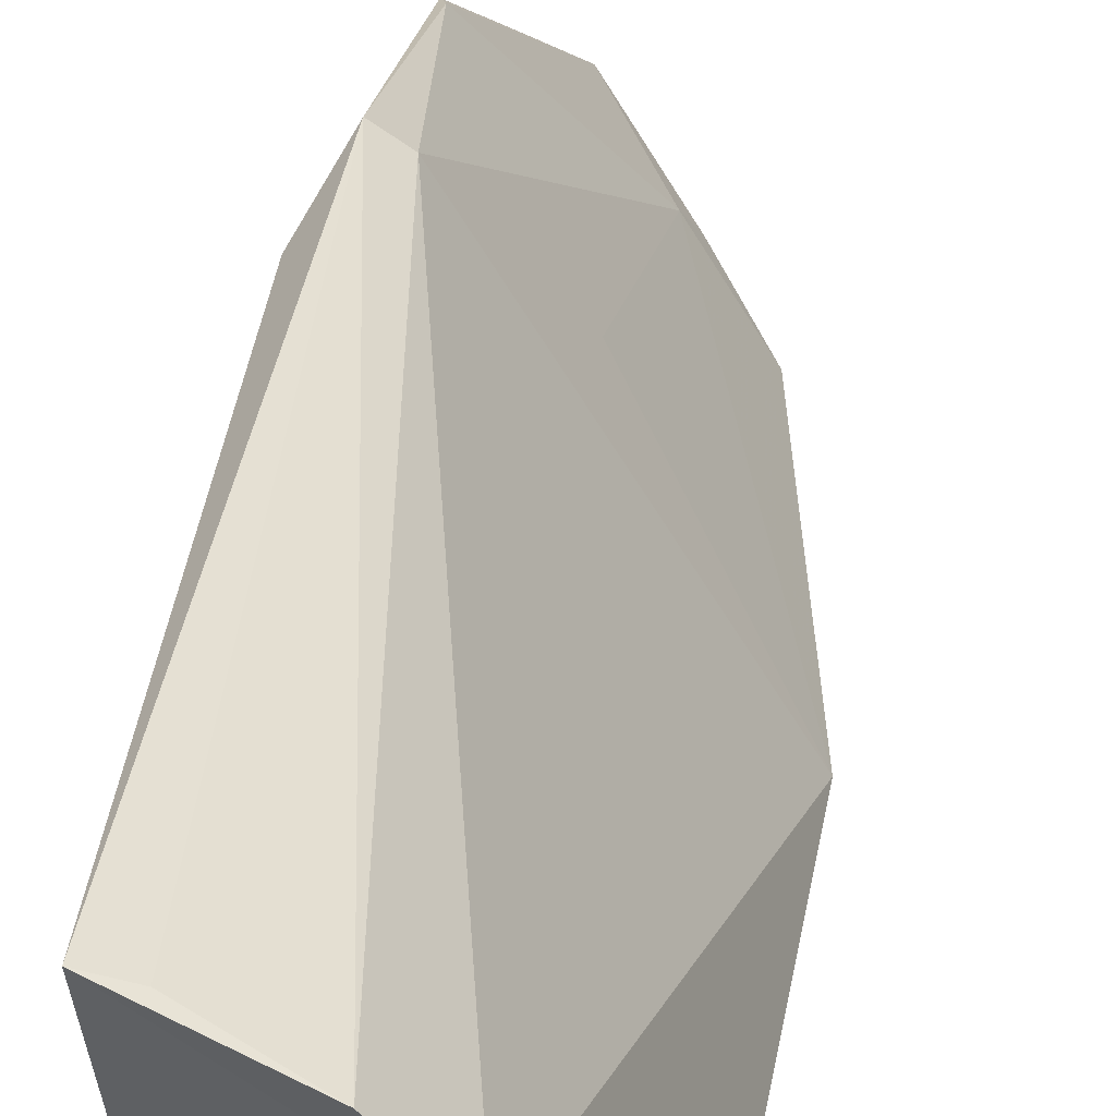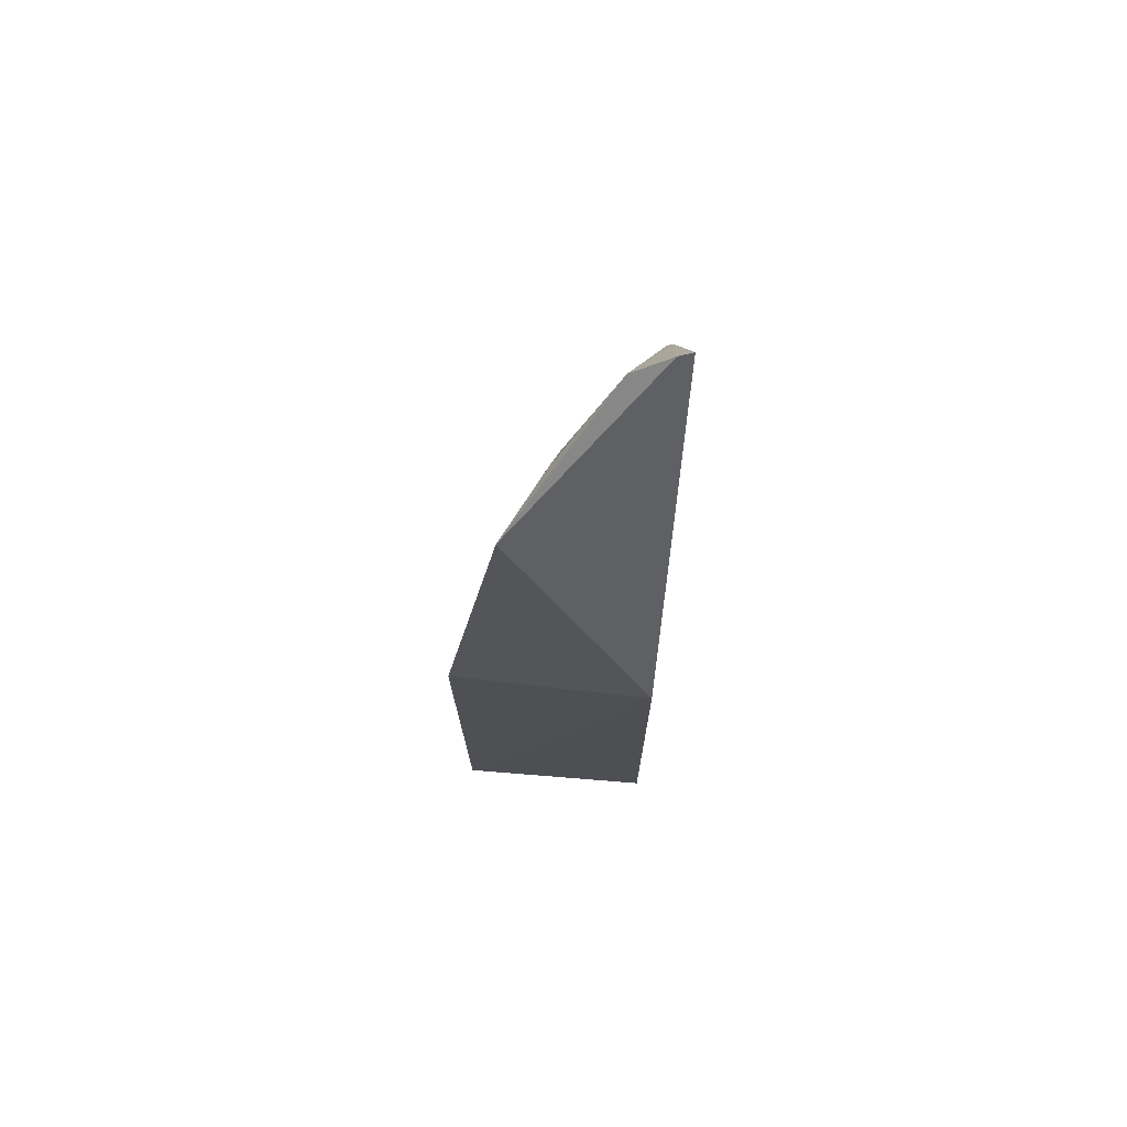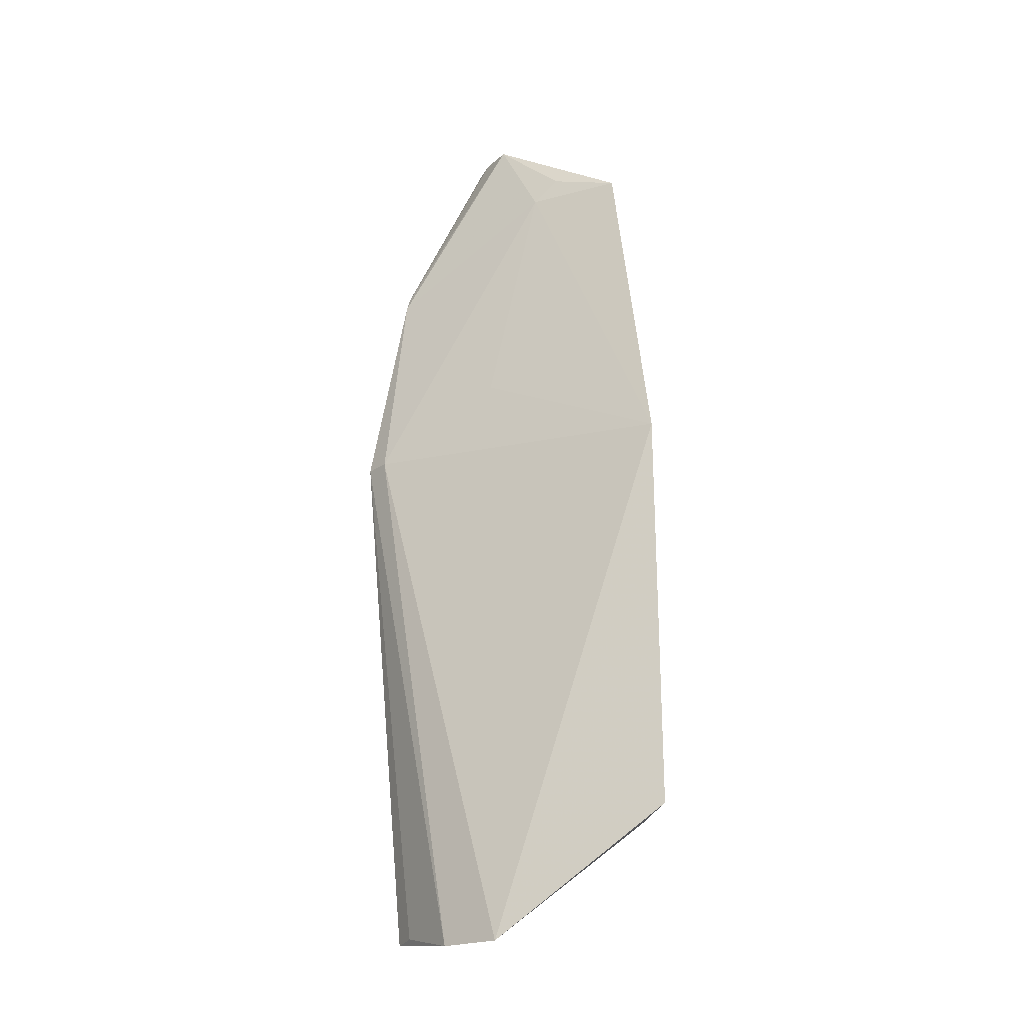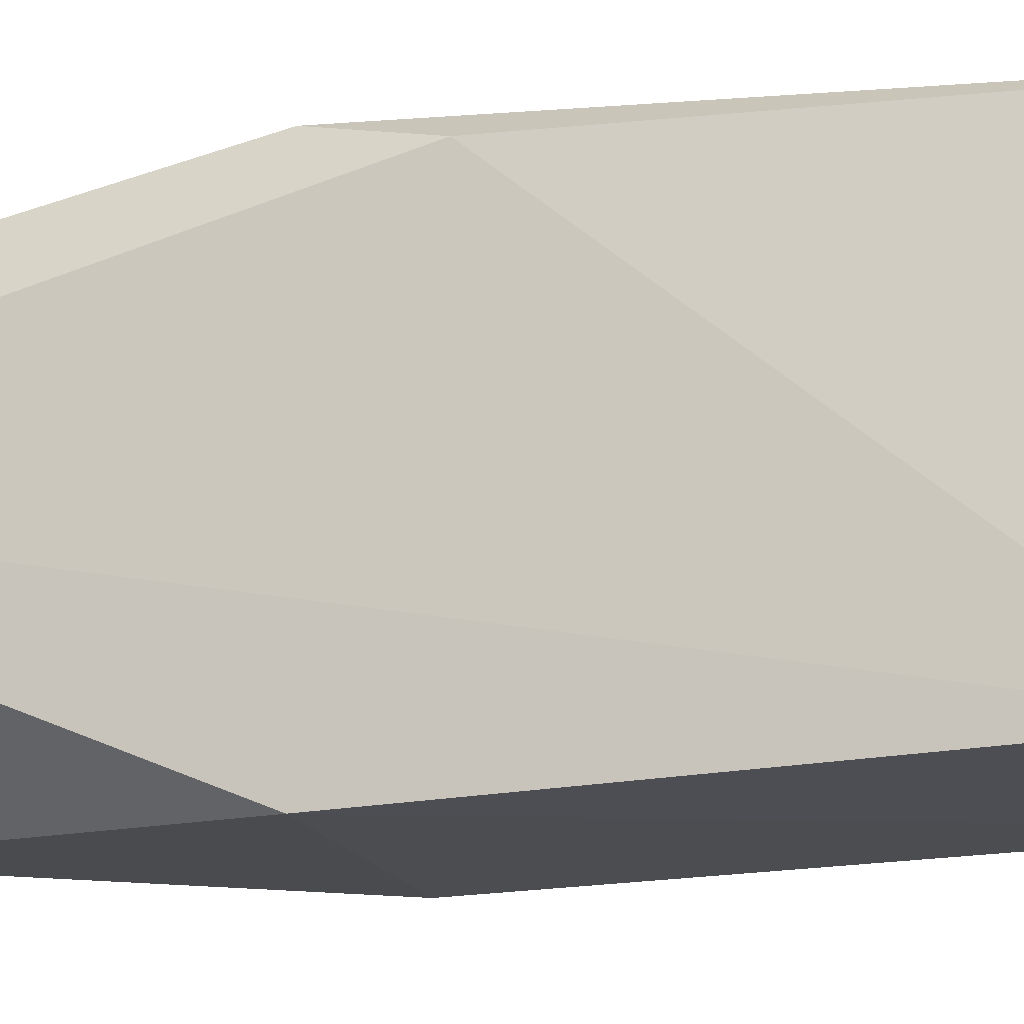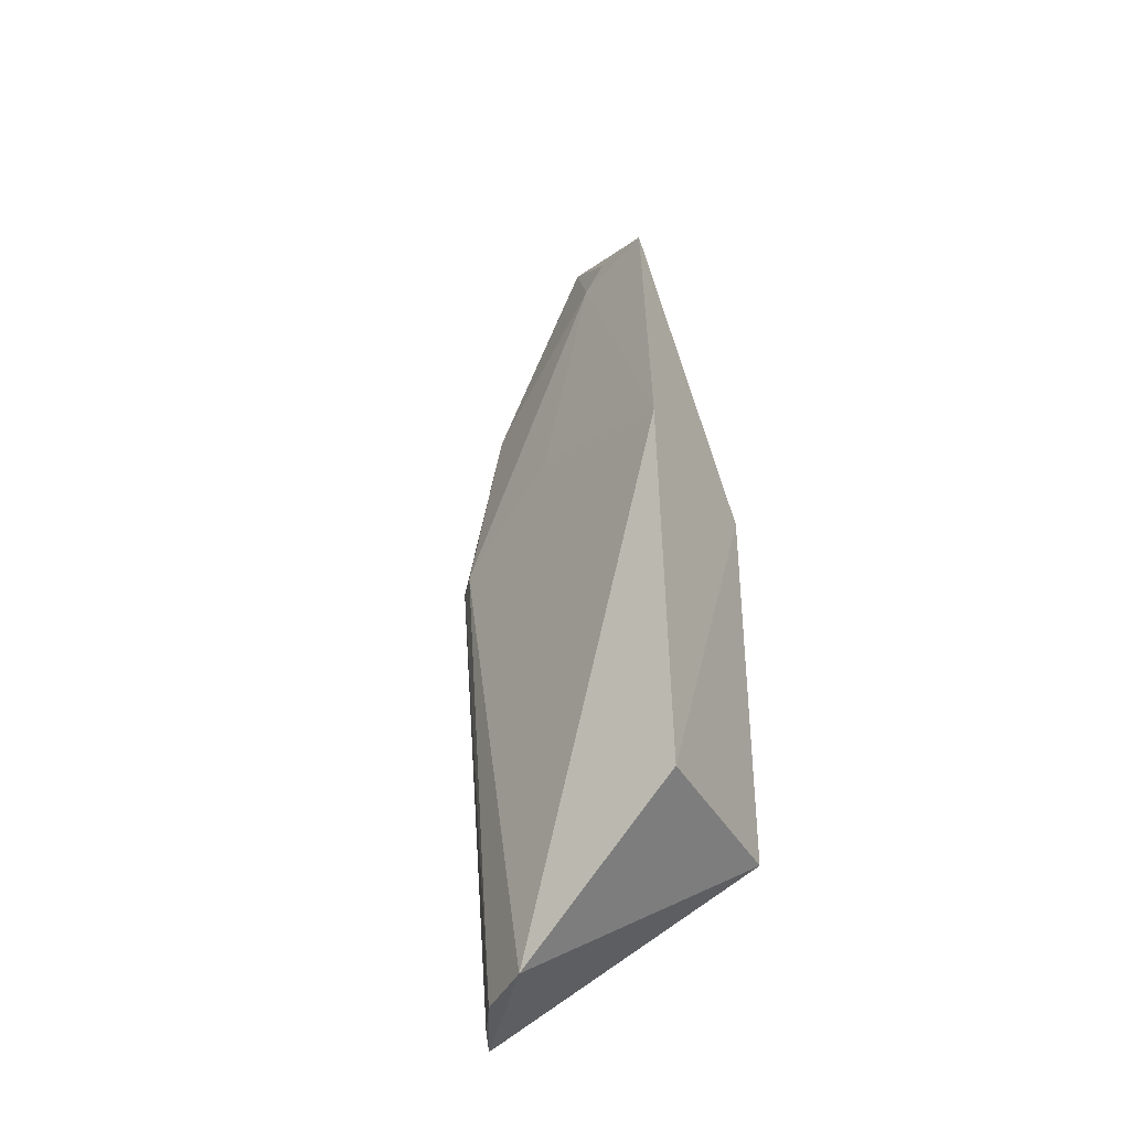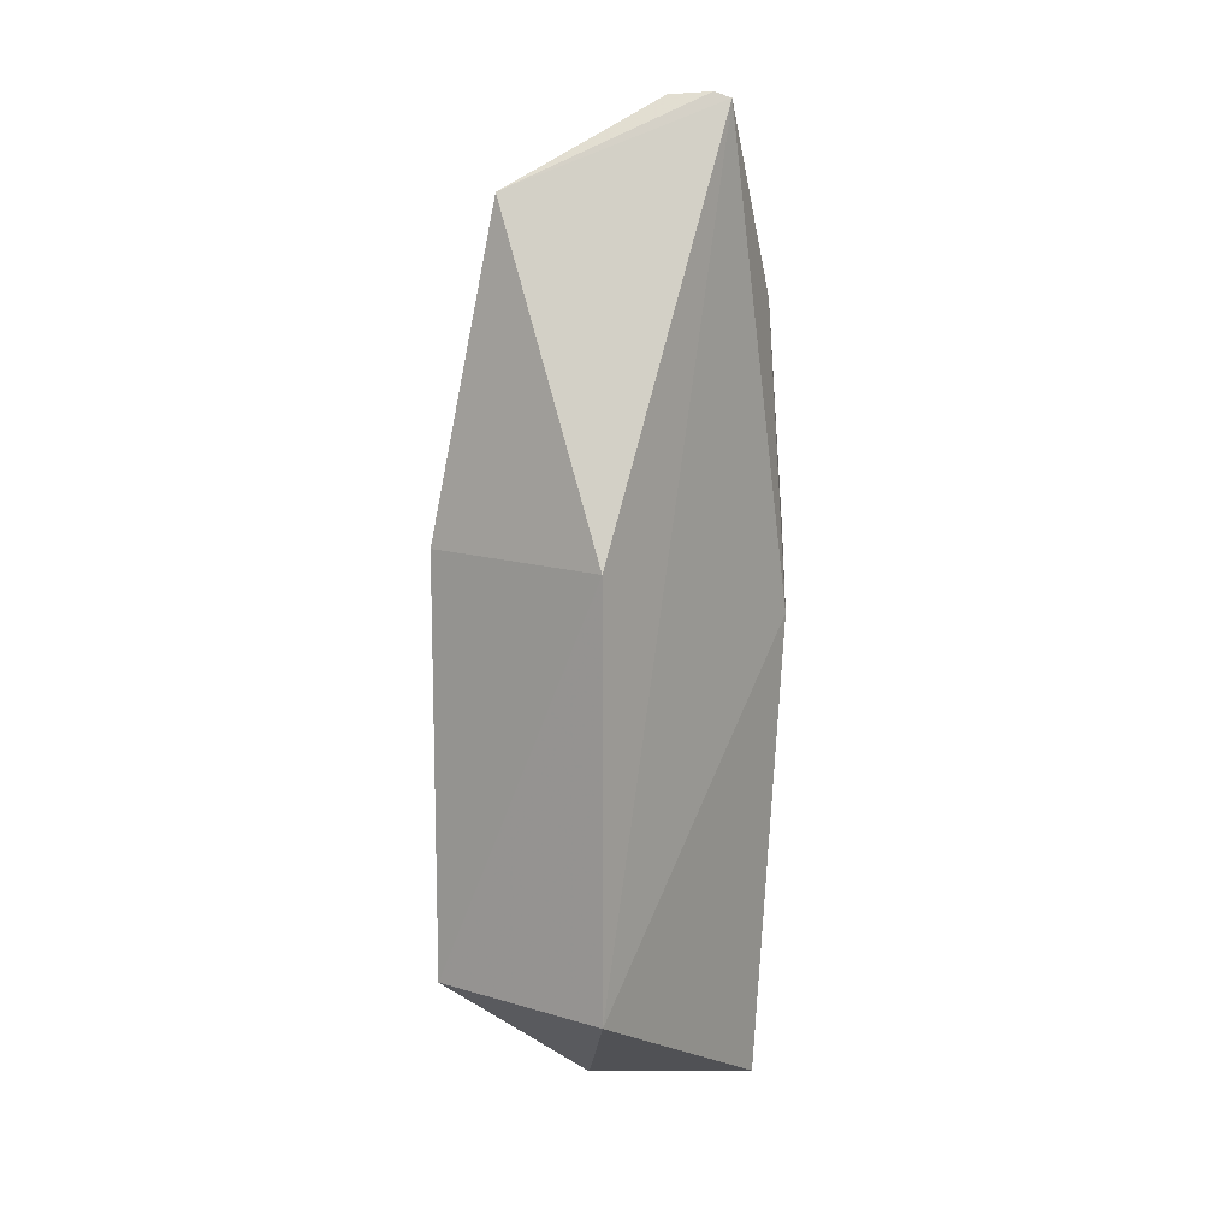
<metadata>
{"format":"obj","ext":"obj","renderer":"f3d","projection":"perspective","resolution":1024,"background":"white","views":[{"elev":29.8,"azim":8.2,"up":"+Z"},{"elev":72.0,"azim":-178.8,"up":"+Y"},{"elev":-16.5,"azim":83.5,"up":"+Y"},{"elev":-20.7,"azim":-72.1,"up":"+Z"},{"elev":-38.1,"azim":112.9,"up":"+Y"},{"elev":10.9,"azim":-147.0,"up":"+Y"}]}
</metadata>
<code>
v 0.04568 -0.1894 0.07353
v 0.07889 -0.1426 0.0006388
v 0.06209 0.1005 0.01237
v 0.01427 0.1297 0.05631
v 0.01469 -0.1426 -0.003176
v 0.02169 -0.005305 0.09725
v 0.08068 -0.005289 0.002531
v 0.06005 -0.1881 0.05733
v 0.01469 -0.006359 -0.003176
v 0.02751 0.129 0.05135
v 0.01468 -0.1881 0.08766
v 0.04532 0.09904 0.04036
v 0.008026 -0.03225 0.09411
v 0.009312 0.1277 0.05852
v 0.01407 0.06391 0.08915
v 0.01437 -0.006169 0.1025
v 0.04364 0.02019 0.05783
v 0.04838 0.1071 0.03239
v 0.01235 0.06854 0.08789
v 0.02362 -0.1861 0.08457
f 8 5 2
f 8 2 7
f 8 7 6
f 8 6 1
f 9 3 7
f 9 7 2
f 9 2 5
f 10 3 4
f 11 8 1
f 11 5 8
f 12 7 3
f 13 5 11
f 14 4 3
f 14 3 9
f 14 9 5
f 14 5 13
f 15 12 10
f 15 6 12
f 16 1 6
f 16 13 11
f 16 6 15
f 17 12 6
f 17 6 7
f 17 7 12
f 18 12 3
f 18 3 10
f 18 10 12
f 19 15 10
f 19 10 4
f 19 4 14
f 19 14 13
f 19 16 15
f 19 13 16
f 20 16 11
f 20 11 1
f 20 1 16

</code>
